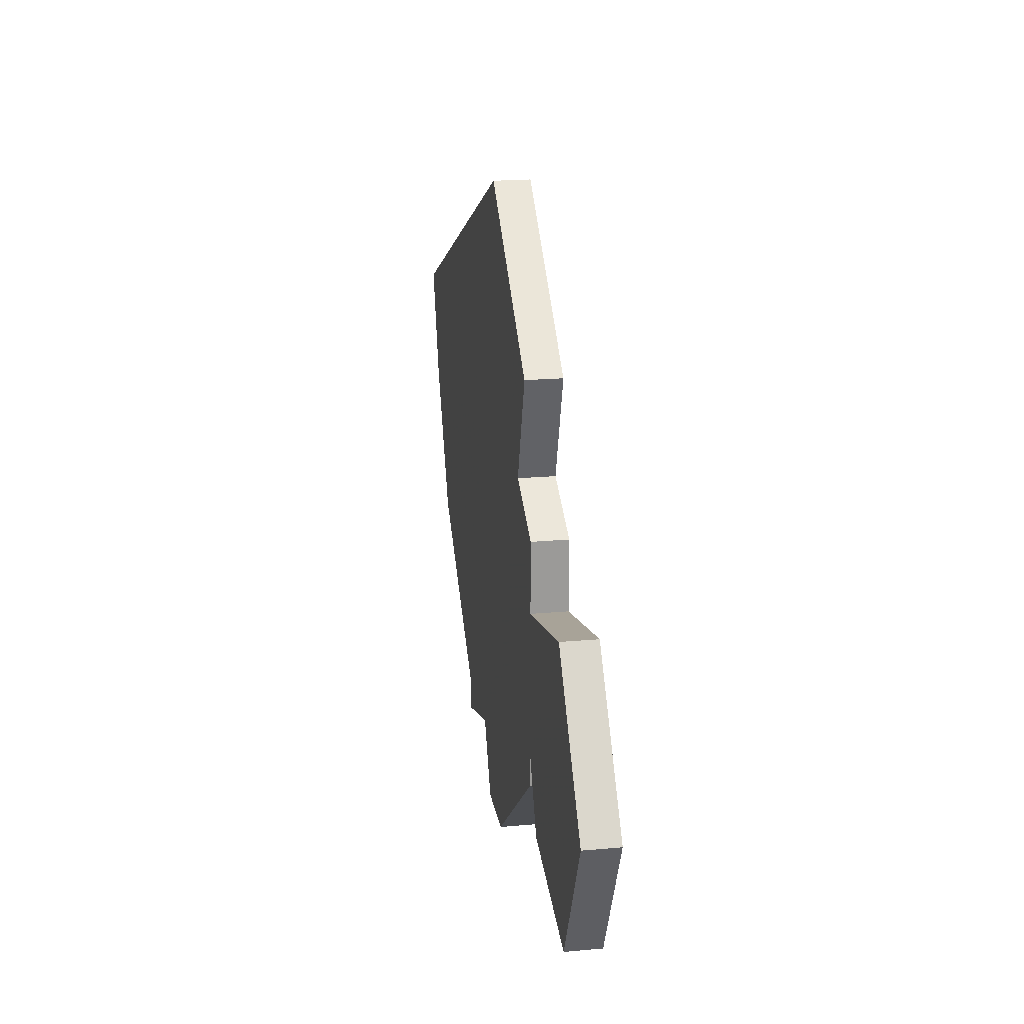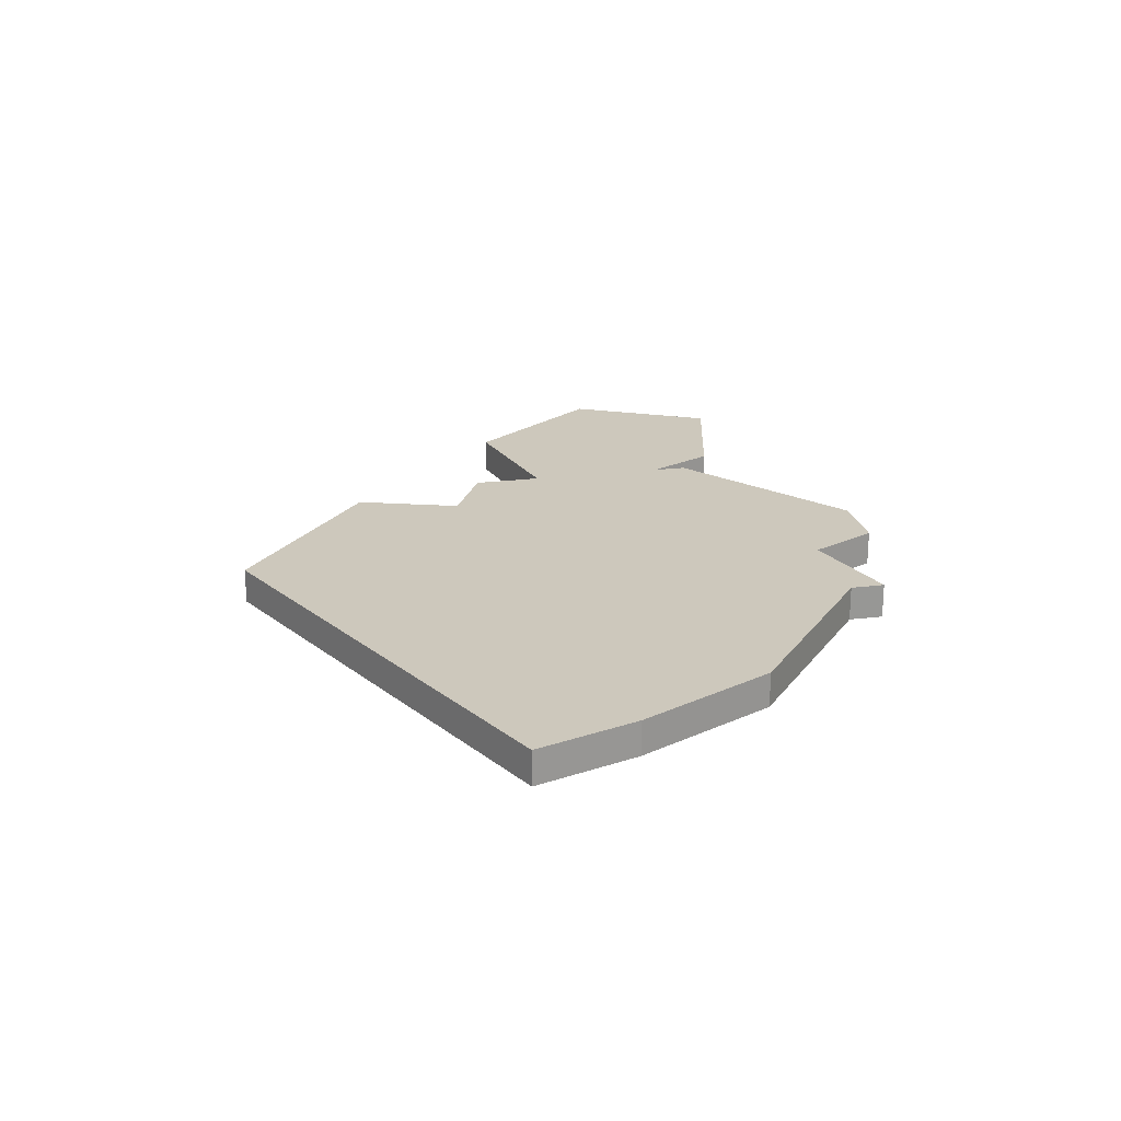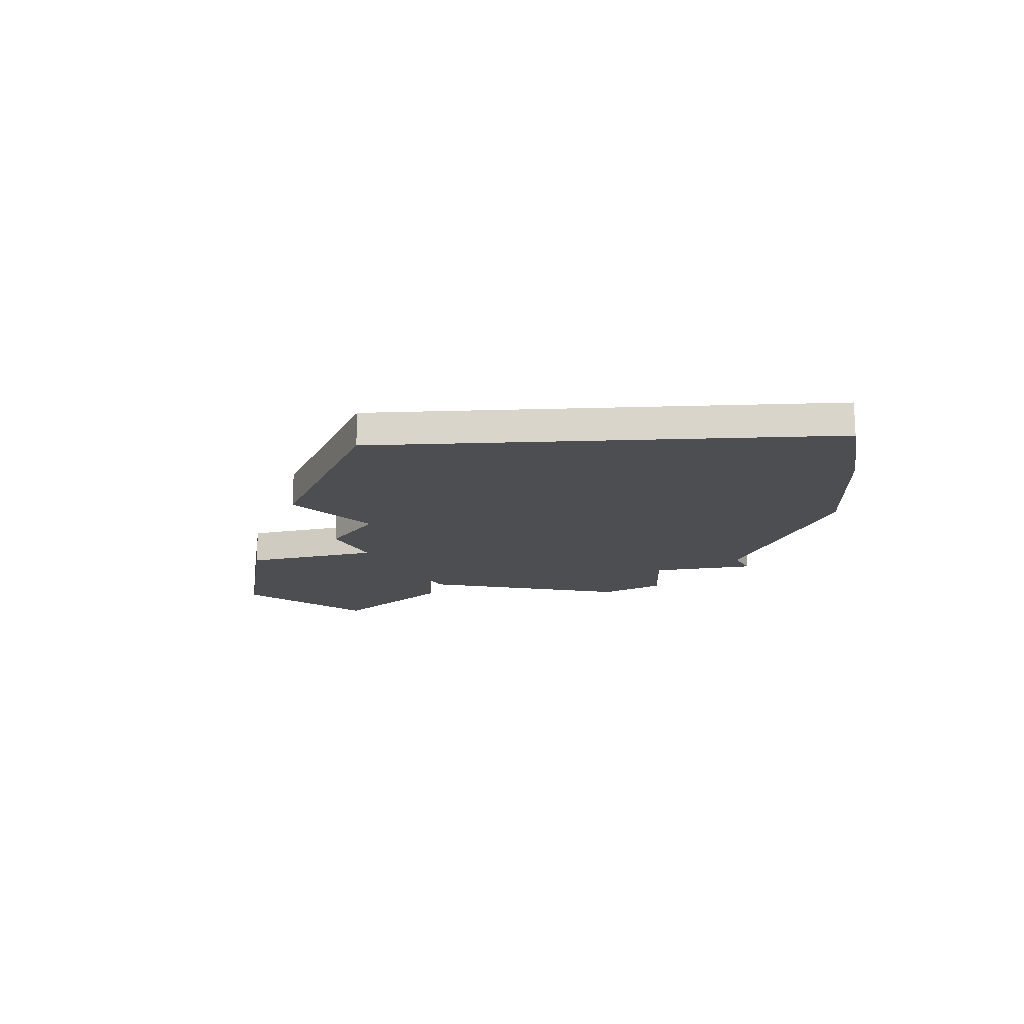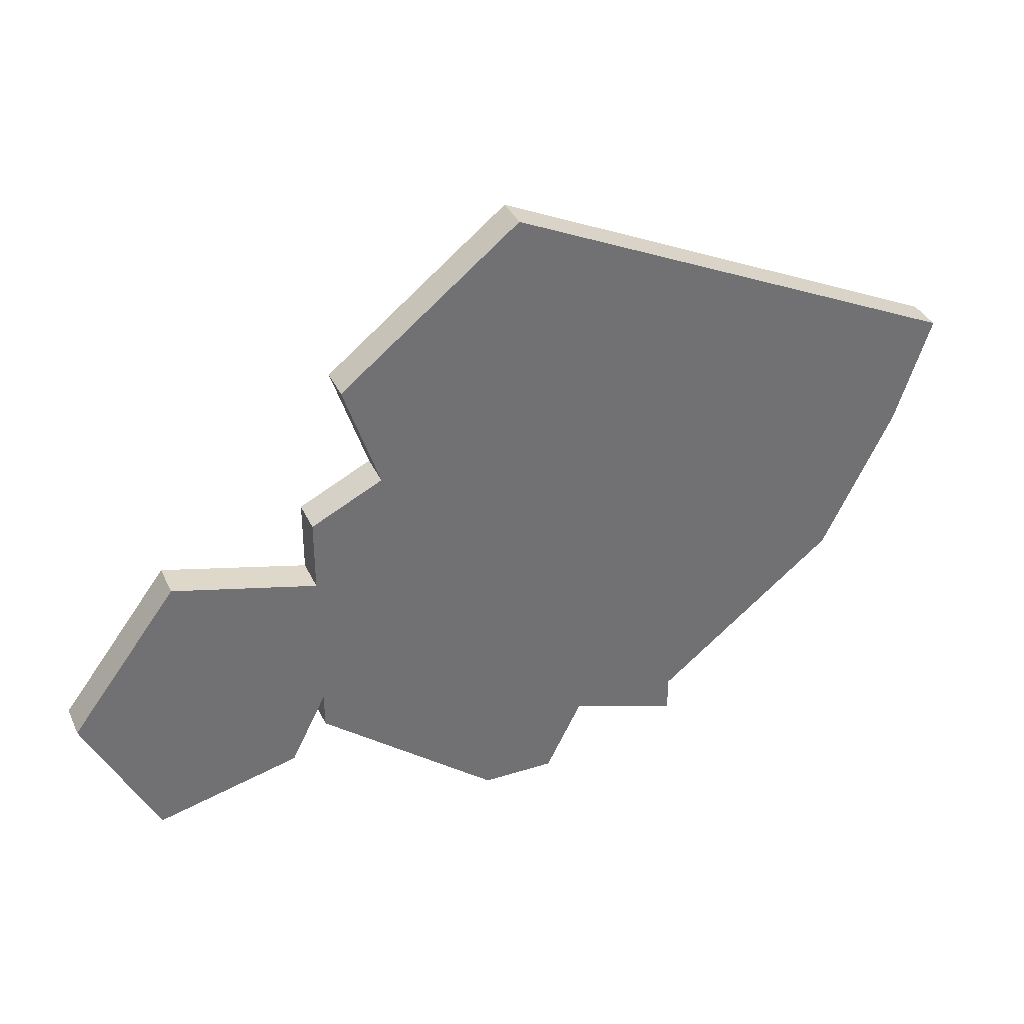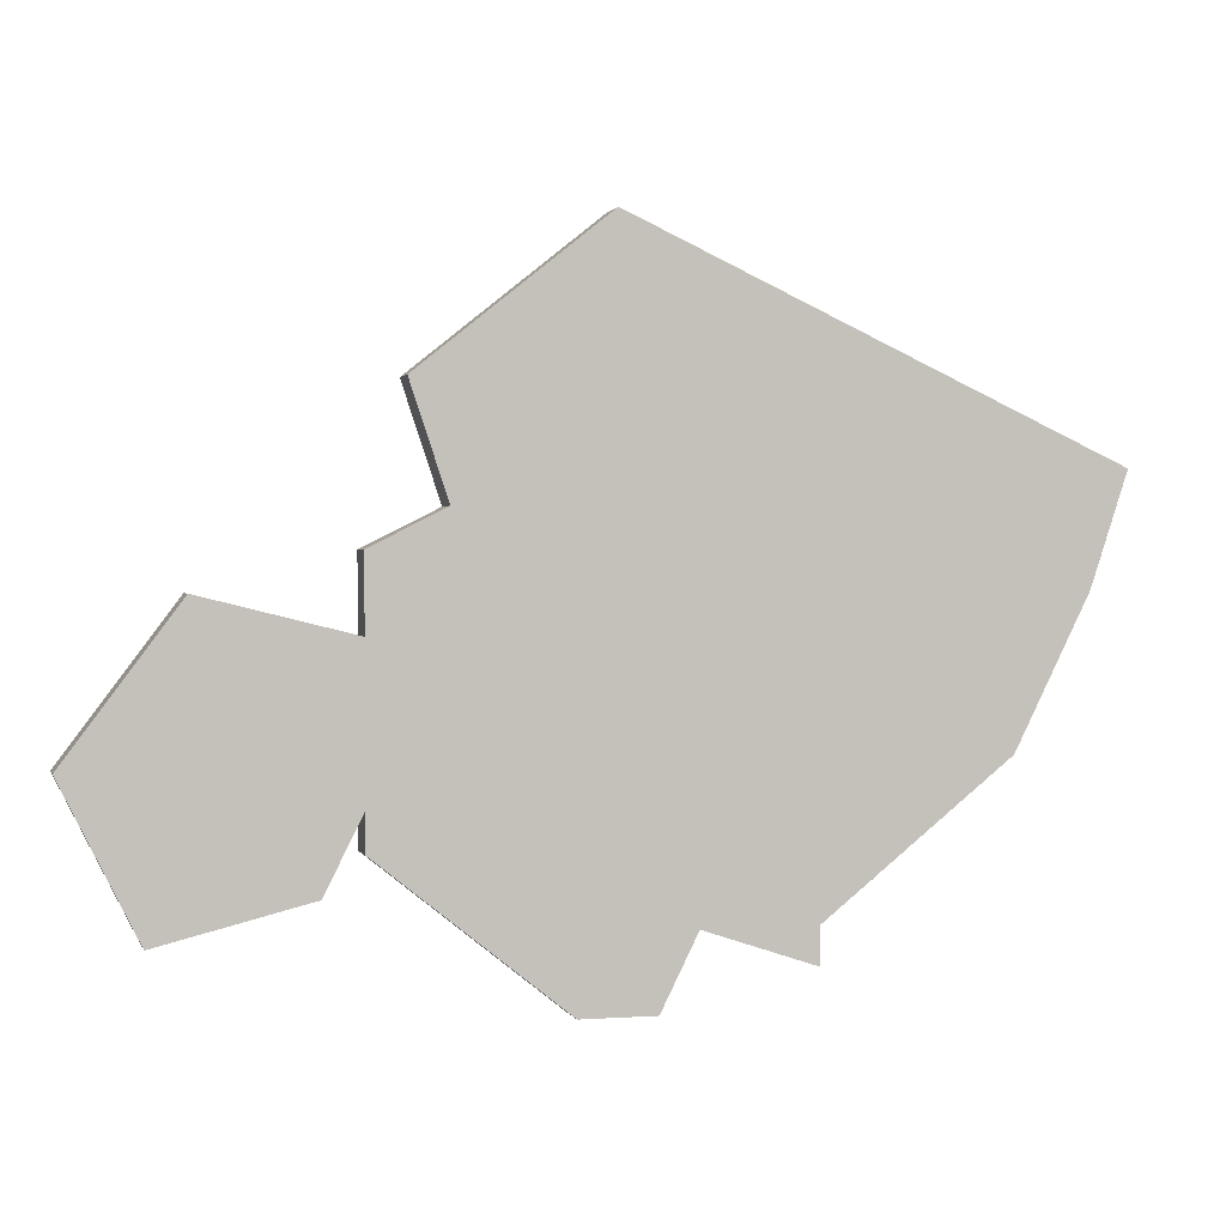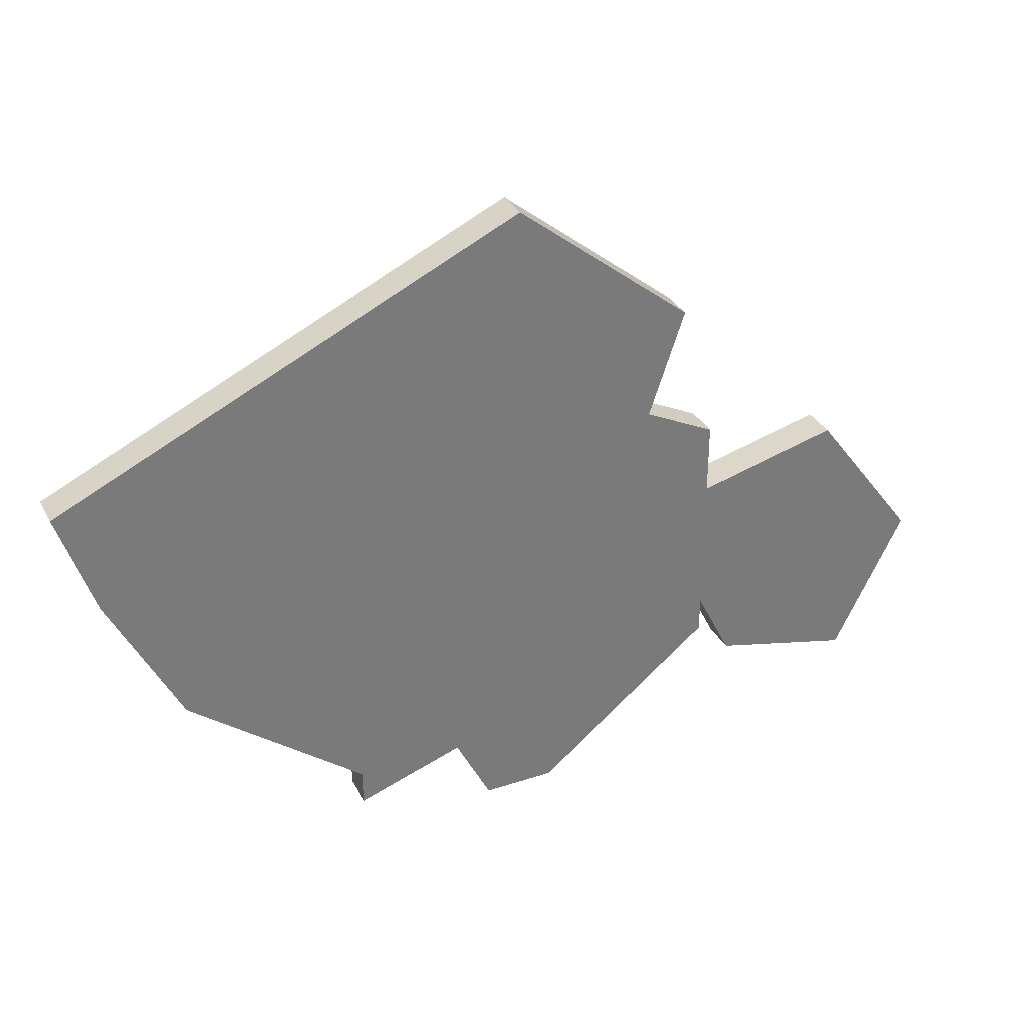
<metadata>
{"format":"obj","ext":"obj","renderer":"f3d","projection":"perspective","resolution":1024,"background":"white","views":[{"elev":21.1,"azim":80.7,"up":"+Y"},{"elev":22.1,"azim":-102.1,"up":"+Z"},{"elev":-16.7,"azim":-151.7,"up":"+Z"},{"elev":36.0,"azim":157.6,"up":"+Y"},{"elev":1.2,"azim":165.2,"up":"+Y"},{"elev":33.1,"azim":-24.3,"up":"+Y"}]}
</metadata>
<code>
v 3063 -493 0
v 3063 -493 1
v 3054 -503 0
v 3054 -503 1
v 3053 -484 0
v 3053 -484 1
v 3052 -503 0
v 3052 -503 1
v 3060 -500 0
v 3060 -500 1
v 3043 -497 0
v 3043 -497 1
v 3051 -501 0
v 3051 -501 1
v 3059 -498 0
v 3059 -498 1
v 3059 -499 0
v 3059 -499 1
v 3059 -492 0
v 3059 -492 1
v 3059 -494 0
v 3059 -494 1
v 3058 -488 0
v 3058 -488 1
v 3066 -497 0
v 3066 -497 1
v 3041 -493 0
v 3041 -493 1
v 3057 -491 0
v 3057 -491 1
v 3040 -490 0
v 3040 -490 1
v 3048 -501 0
v 3048 -501 1
v 3048 -502 0
v 3048 -502 1
v 3064 -501 0
v 3064 -501 1
f 35 33 13
f 3 7 13
f 5 27 31
f 11 27 29
f 33 11 13
f 11 29 13
f 5 29 27
f 17 3 13
f 15 13 21
f 25 37 9
f 15 25 9
f 1 25 15
f 5 23 29
f 15 21 1
f 29 19 21
f 29 21 13
f 17 13 15
f 14 34 36
f 14 8 4
f 32 28 6
f 30 28 12
f 14 12 34
f 14 30 12
f 28 30 6
f 14 4 18
f 22 14 16
f 10 38 26
f 10 26 16
f 16 26 2
f 30 24 6
f 2 22 16
f 22 20 30
f 14 22 30
f 16 14 18
f 32 6 31
f 31 6 5
f 28 32 27
f 27 32 31
f 12 28 11
f 11 28 27
f 34 12 33
f 33 12 11
f 36 34 35
f 35 34 33
f 14 36 13
f 13 36 35
f 8 14 7
f 7 14 13
f 4 8 3
f 3 8 7
f 18 4 17
f 17 4 3
f 16 18 15
f 15 18 17
f 10 16 9
f 9 16 15
f 38 10 37
f 37 10 9
f 26 38 25
f 25 38 37
f 2 26 1
f 1 26 25
f 22 2 21
f 21 2 1
f 20 22 19
f 19 22 21
f 30 20 29
f 29 20 19
f 6 24 5
f 5 24 23
f 24 30 23
f 23 30 29

</code>
